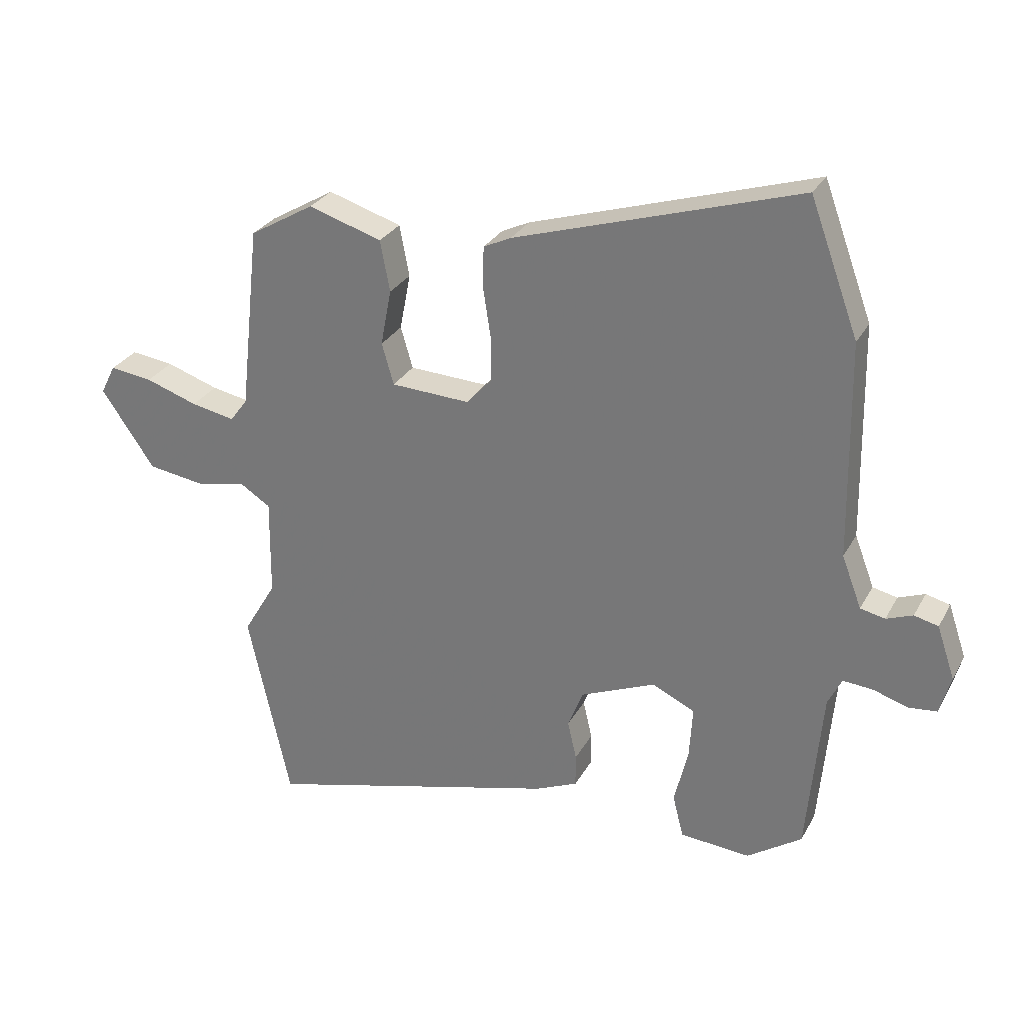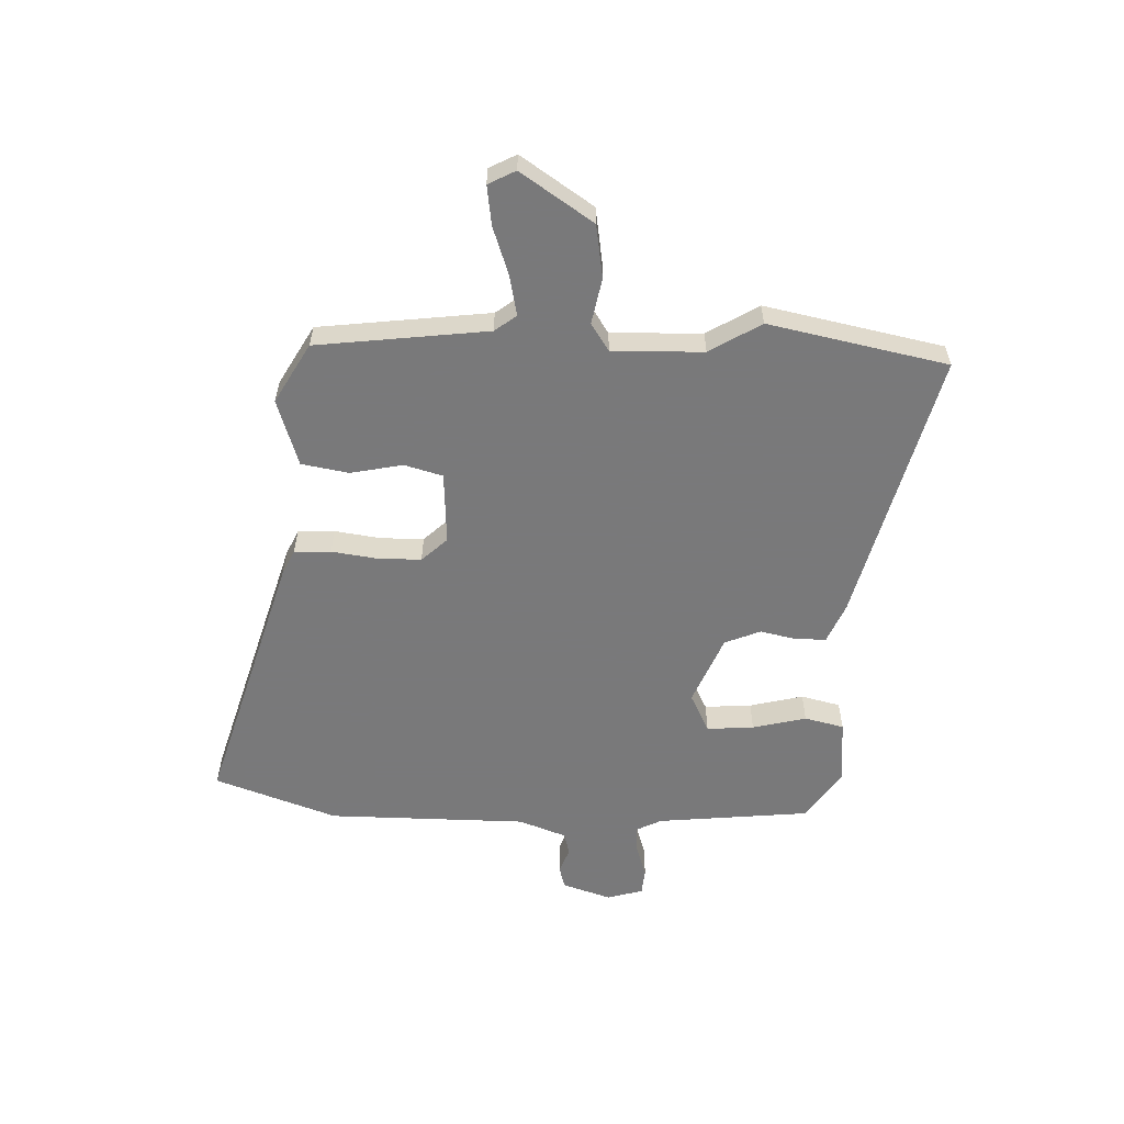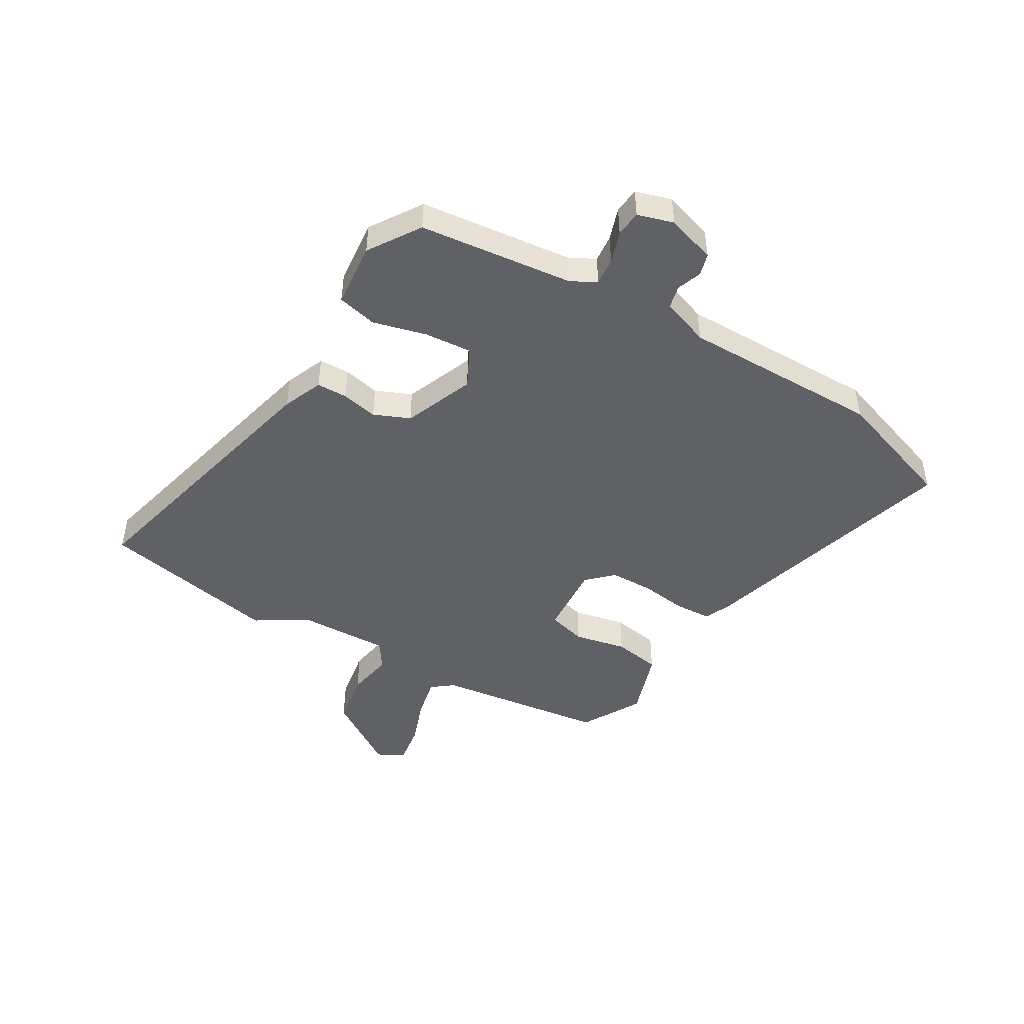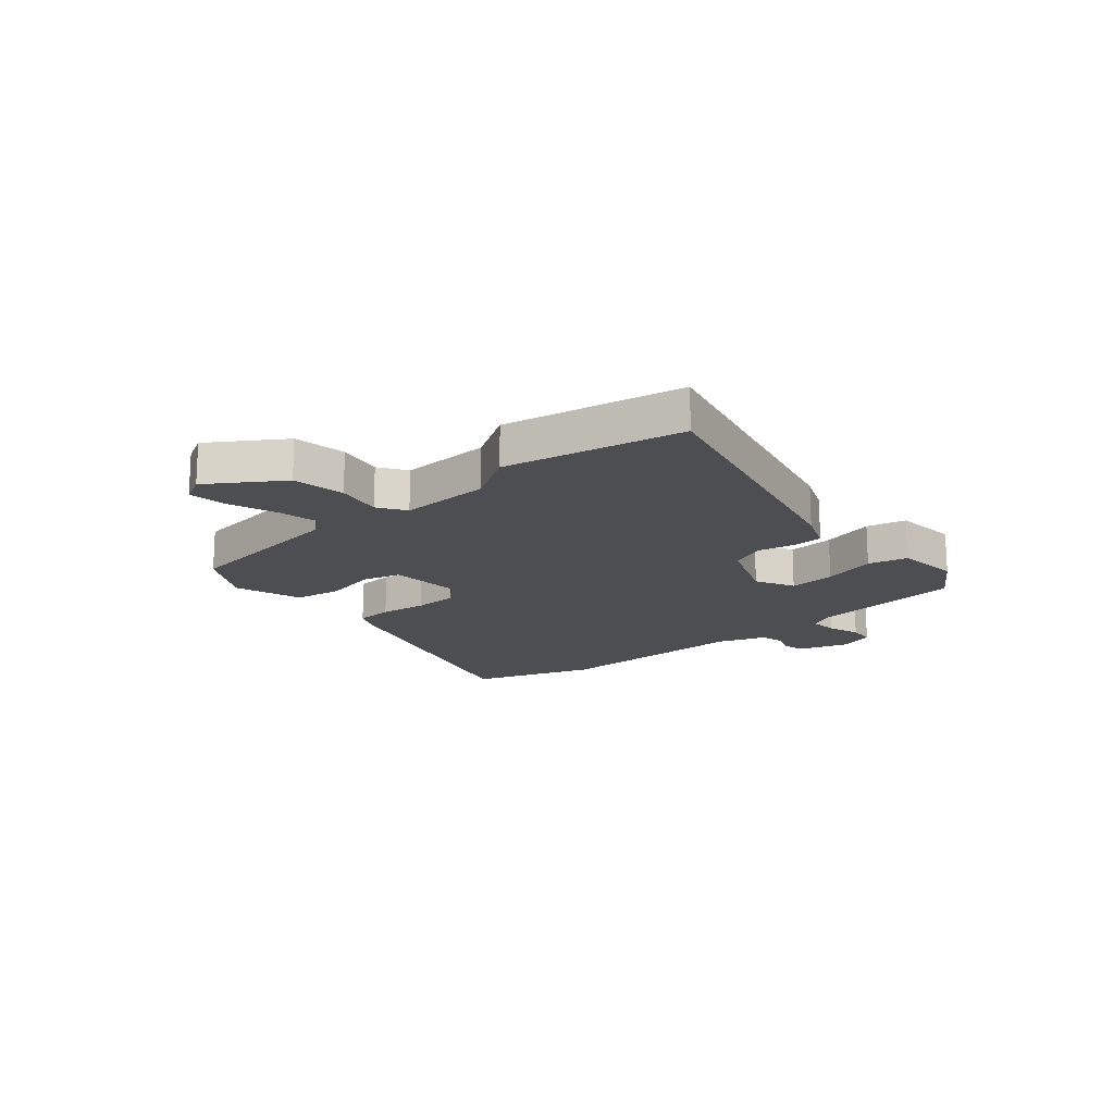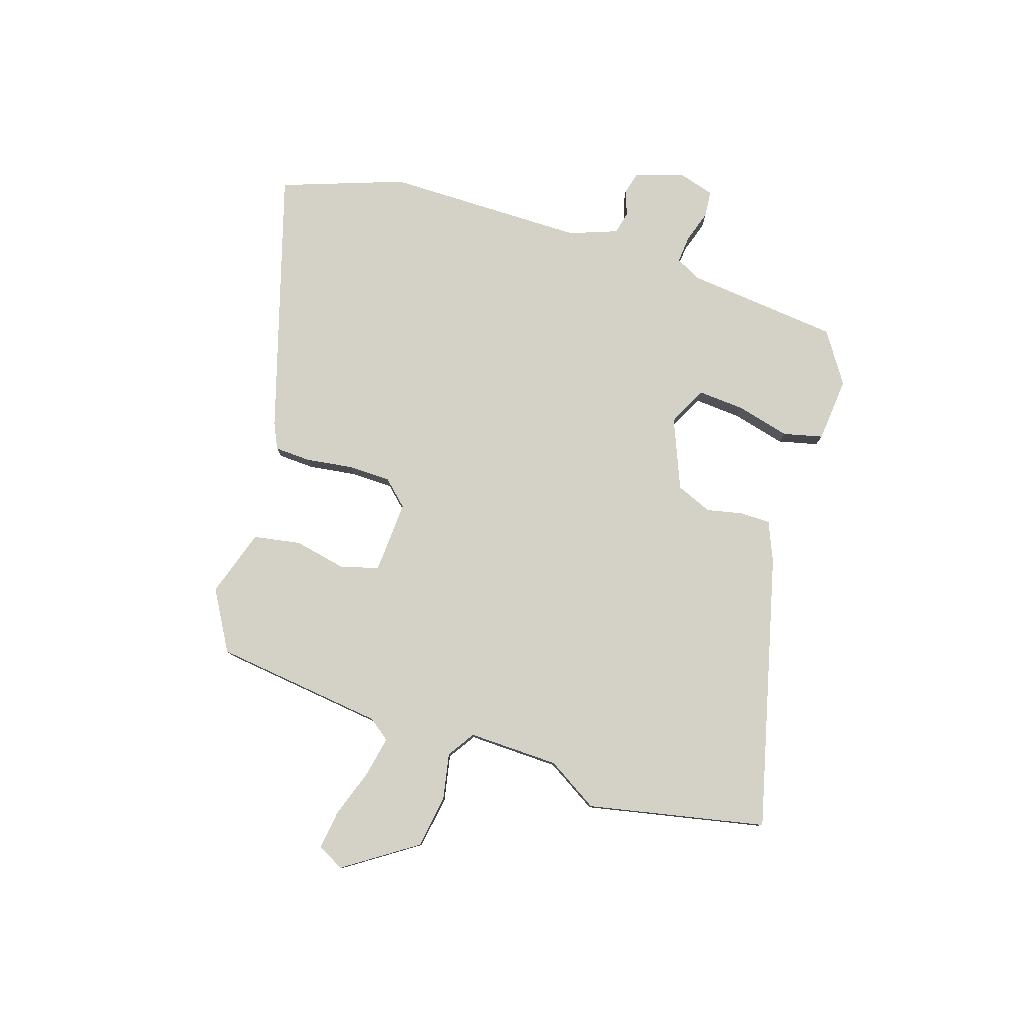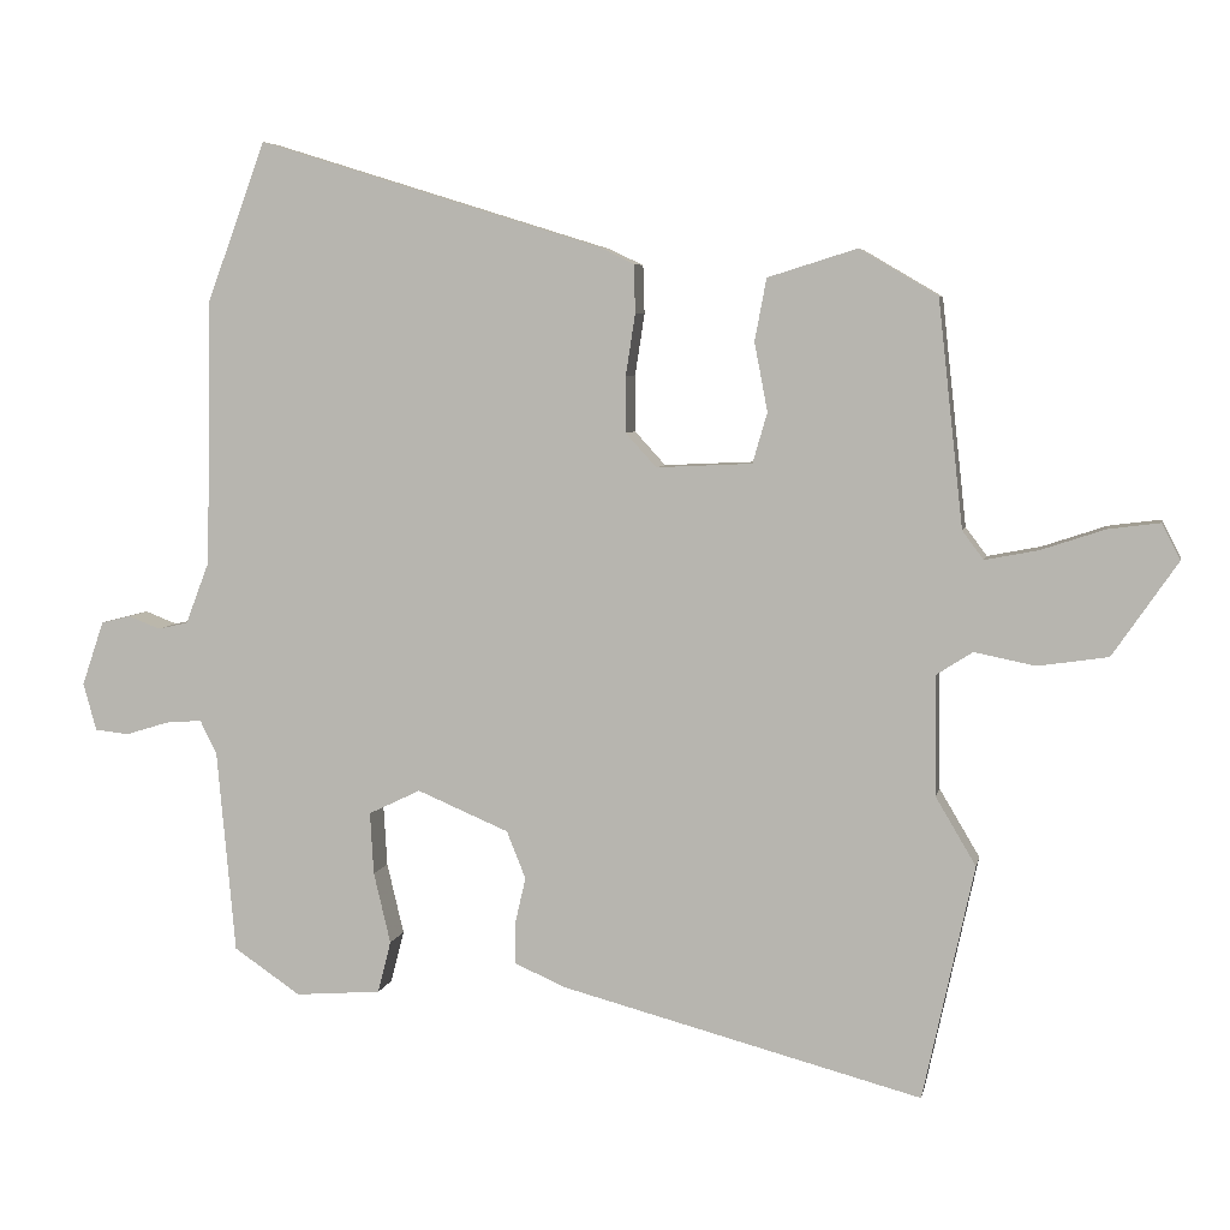
<metadata>
{"format":"obj","ext":"obj","renderer":"f3d","projection":"perspective","resolution":1024,"background":"white","views":[{"elev":28.7,"azim":-156.2,"up":"+Z"},{"elev":-57.8,"azim":88.7,"up":"+Y"},{"elev":-46.6,"azim":-119.4,"up":"+Y"},{"elev":-17.0,"azim":131.7,"up":"+Y"},{"elev":79.8,"azim":108.5,"up":"+Y"},{"elev":5.6,"azim":10.9,"up":"+Z"}]}
</metadata>
<code>
v -0.529 0.07 0.422
v -0.448 0.07 0.642
v 0.024 0.07 0.495
v 0.07 0.07 0.473
v 0.072 0.07 0.407
v 0.059 0.07 0.323
v 0.059 0.07 0.246
v 0.101 0.07 0.2
v 0.232 0.07 0.206
v 0.252 0.07 0.275
v 0.234 0.07 0.369
v 0.25 0.07 0.454
v 0.372 0.07 0.492
v 0.479 0.07 0.429
v 0.513 0.07 0.12
v 0.542 0.07 0.081
v 0.615 0.07 0.095
v 0.702 0.07 0.124
v 0.773 0.07 0.133
v 0.798 0.07 0.084
v 0.709 0.07 -0.045
v 0.613 0.07 -0.059
v 0.53 0.07 -0.042
v 0.48 0.07 -0.074
v 0.482 0.07 -0.238
v 0.537 0.07 -0.331
v 0.467 0.07 -0.652
v -0.026 0.07 -0.521
v -0.097 0.07 -0.49
v -0.097 0.07 -0.435
v -0.082 0.07 -0.37
v -0.108 0.07 -0.305
v -0.233 0.07 -0.252
v -0.304 0.07 -0.286
v -0.299 0.07 -0.371
v -0.276 0.07 -0.468
v -0.294 0.07 -0.539
v -0.411 0.07 -0.548
v -0.502 0.07 -0.486
v -0.527 0.07 -0.209
v -0.55 0.07 -0.162
v -0.6 0.07 -0.166
v -0.658 0.07 -0.184
v -0.705 0.07 -0.179
v -0.723 0.07 -0.114
v -0.693 0.07 -0.026
v -0.653 0.07 -0.016
v -0.609 0.07 -0.033
v -0.568 0.07 -0.024
v -0.535 0.07 0.062
v -0.529 0 0.422
v -0.448 0 0.642
v 0.024 0 0.495
v 0.07 0 0.473
v 0.072 0 0.407
v 0.059 0 0.323
v 0.059 0 0.246
v 0.101 0 0.2
v 0.232 0 0.206
v 0.252 0 0.275
v 0.234 0 0.369
v 0.25 0 0.454
v 0.372 0 0.492
v 0.479 0 0.429
v 0.513 0 0.12
v 0.542 0 0.081
v 0.615 0 0.095
v 0.702 0 0.124
v 0.773 0 0.133
v 0.798 0 0.084
v 0.709 0 -0.045
v 0.613 0 -0.059
v 0.53 0 -0.042
v 0.48 0 -0.074
v 0.482 0 -0.238
v 0.537 0 -0.331
v 0.467 0 -0.652
v -0.026 0 -0.521
v -0.097 0 -0.49
v -0.097 0 -0.435
v -0.082 0 -0.37
v -0.108 0 -0.305
v -0.233 0 -0.252
v -0.304 0 -0.286
v -0.299 0 -0.371
v -0.276 0 -0.468
v -0.294 0 -0.539
v -0.411 0 -0.548
v -0.502 0 -0.486
v -0.527 0 -0.209
v -0.55 0 -0.162
v -0.6 0 -0.166
v -0.658 0 -0.184
v -0.705 0 -0.179
v -0.723 0 -0.114
v -0.693 0 -0.026
v -0.653 0 -0.016
v -0.609 0 -0.033
v -0.568 0 -0.024
v -0.535 0 0.062
f 46 47 48
f 45 46 48
f 44 45 48
f 43 44 48
f 42 43 48
f 41 42 48 49
f 40 41 49 50
f 40 50 1
f 39 40 1
f 38 39 1
f 37 38 1
f 36 37 1
f 35 36 1
f 29 30 31
f 28 29 31
f 27 28 31
f 26 27 31
f 25 26 31
f 24 25 31 32
f 23 24 32 33
f 21 22 23
f 20 21 23
f 19 20 23
f 18 19 23
f 17 18 23
f 16 17 23 33
f 13 14 15
f 12 13 15
f 11 12 15
f 10 11 15
f 9 10 15 16
f 8 9 16 33
f 4 5 6
f 3 4 6
f 2 3 6
f 1 2 6
f 1 6 7
f 34 35 1
f 8 33 34
f 7 8 34
f 1 7 34
f 98 97 96
f 98 96 95
f 98 95 94
f 98 94 93
f 98 93 92
f 99 98 92 91
f 100 99 91 90
f 51 100 90
f 51 90 89
f 51 89 88
f 51 88 87
f 51 87 86
f 51 86 85
f 81 80 79
f 81 79 78
f 81 78 77
f 81 77 76
f 81 76 75
f 82 81 75 74
f 83 82 74 73
f 73 72 71
f 73 71 70
f 73 70 69
f 73 69 68
f 73 68 67
f 83 73 67 66
f 65 64 63
f 65 63 62
f 65 62 61
f 65 61 60
f 66 65 60 59
f 83 66 59 58
f 56 55 54
f 56 54 53
f 56 53 52
f 56 52 51
f 57 56 51
f 51 85 84
f 84 83 58
f 84 58 57
f 84 57 51
f 1 51 52 2
f 2 52 53 3
f 3 53 54 4
f 4 54 55 5
f 5 55 56 6
f 6 56 57 7
f 7 57 58 8
f 8 58 59 9
f 9 59 60 10
f 10 60 61 11
f 11 61 62 12
f 12 62 63 13
f 13 63 64 14
f 14 64 65 15
f 15 65 66 16
f 16 66 67 17
f 17 67 68 18
f 18 68 69 19
f 19 69 70 20
f 20 70 71 21
f 21 71 72 22
f 22 72 73 23
f 23 73 74 24
f 24 74 75 25
f 25 75 76 26
f 26 76 77 27
f 27 77 78 28
f 28 78 79 29
f 29 79 80 30
f 30 80 81 31
f 31 81 82 32
f 32 82 83 33
f 33 83 84 34
f 34 84 85 35
f 35 85 86 36
f 36 86 87 37
f 37 87 88 38
f 38 88 89 39
f 39 89 90 40
f 40 90 91 41
f 41 91 92 42
f 42 92 93 43
f 43 93 94 44
f 44 94 95 45
f 45 95 96 46
f 46 96 97 47
f 47 97 98 48
f 48 98 99 49
f 49 99 100 50
f 50 100 51 1

</code>
